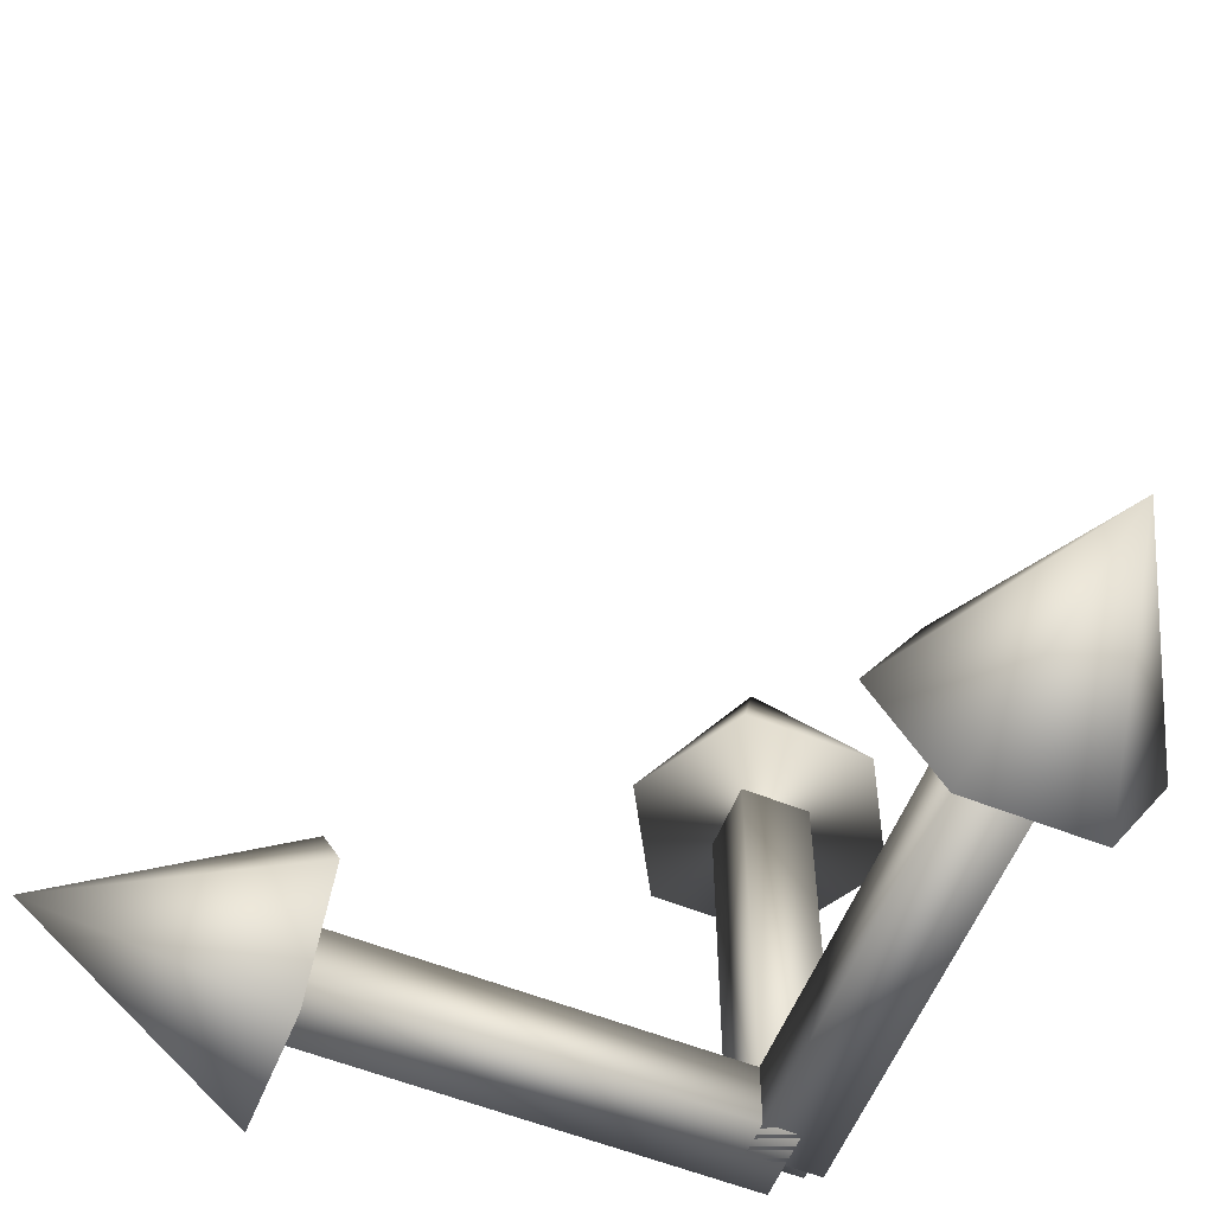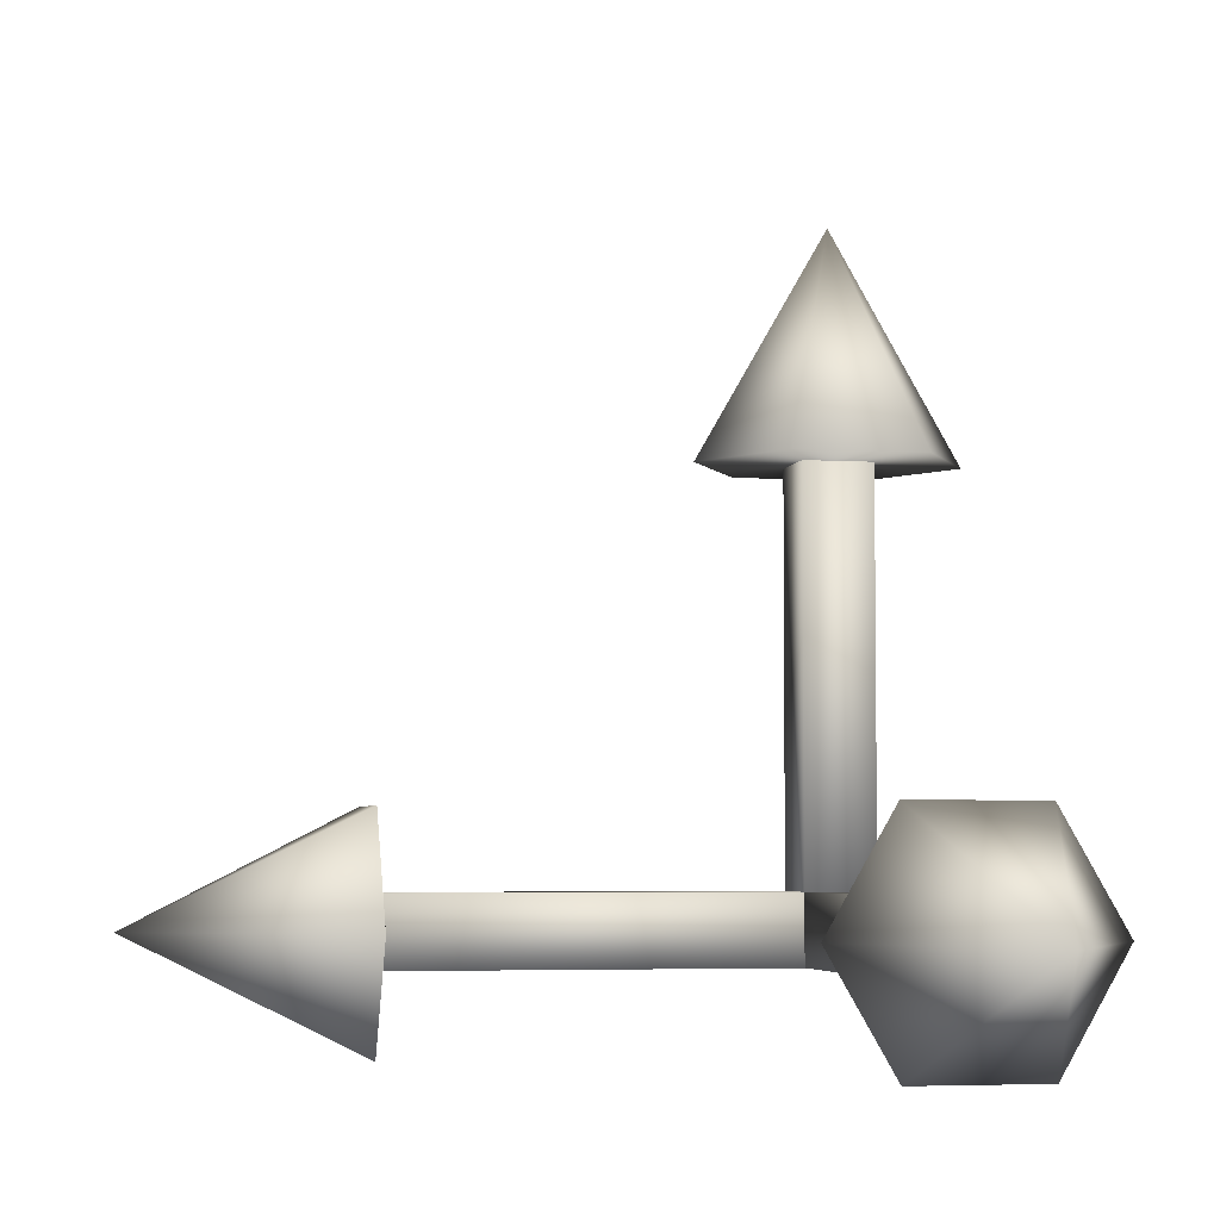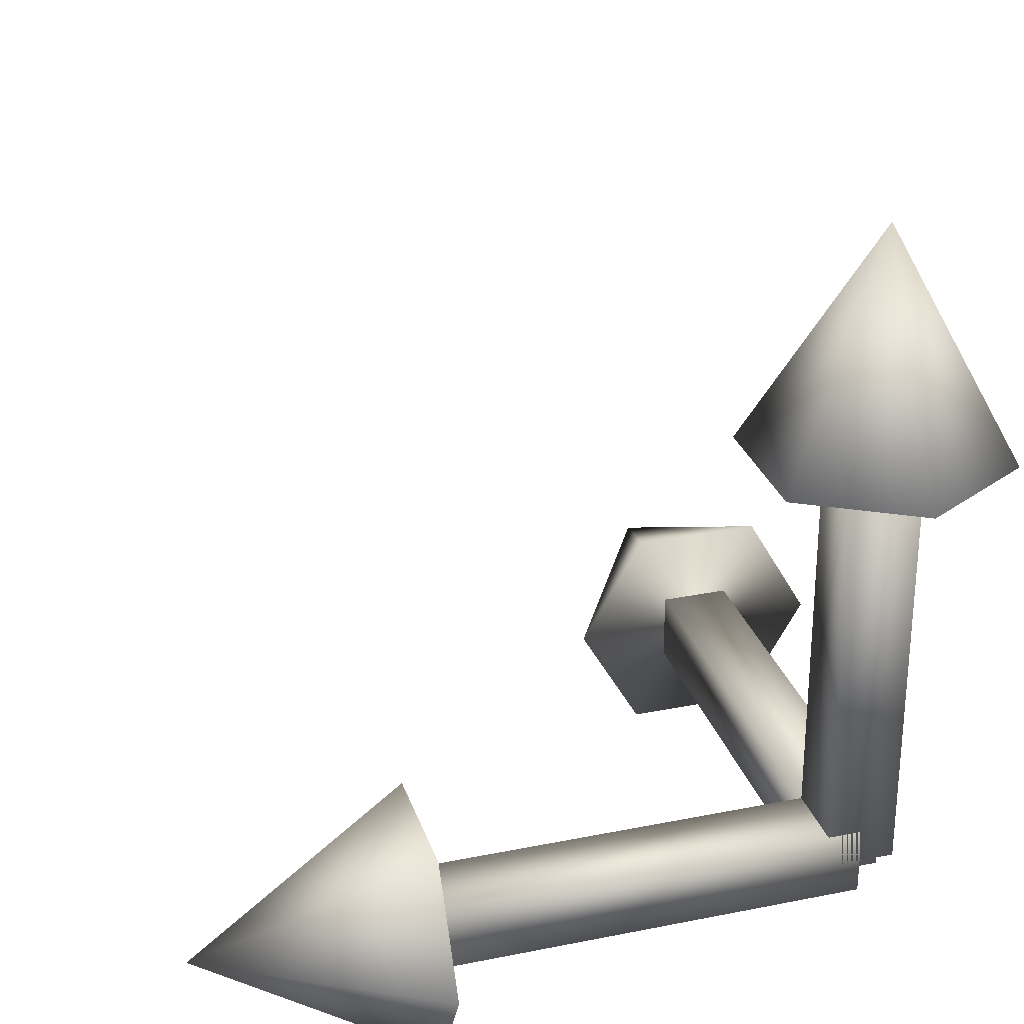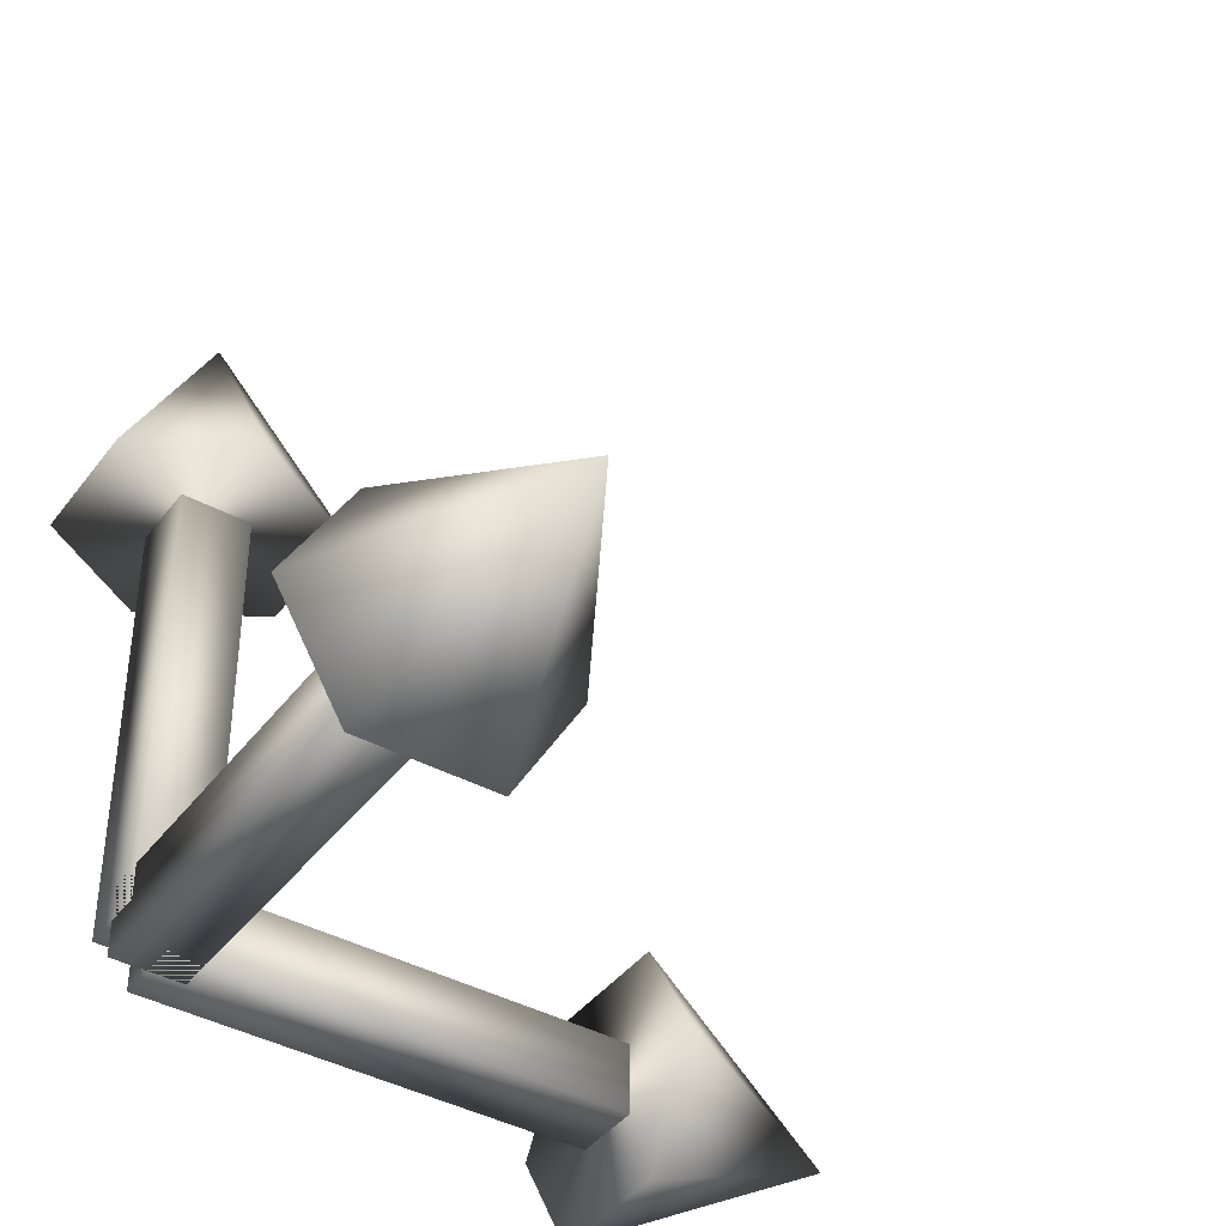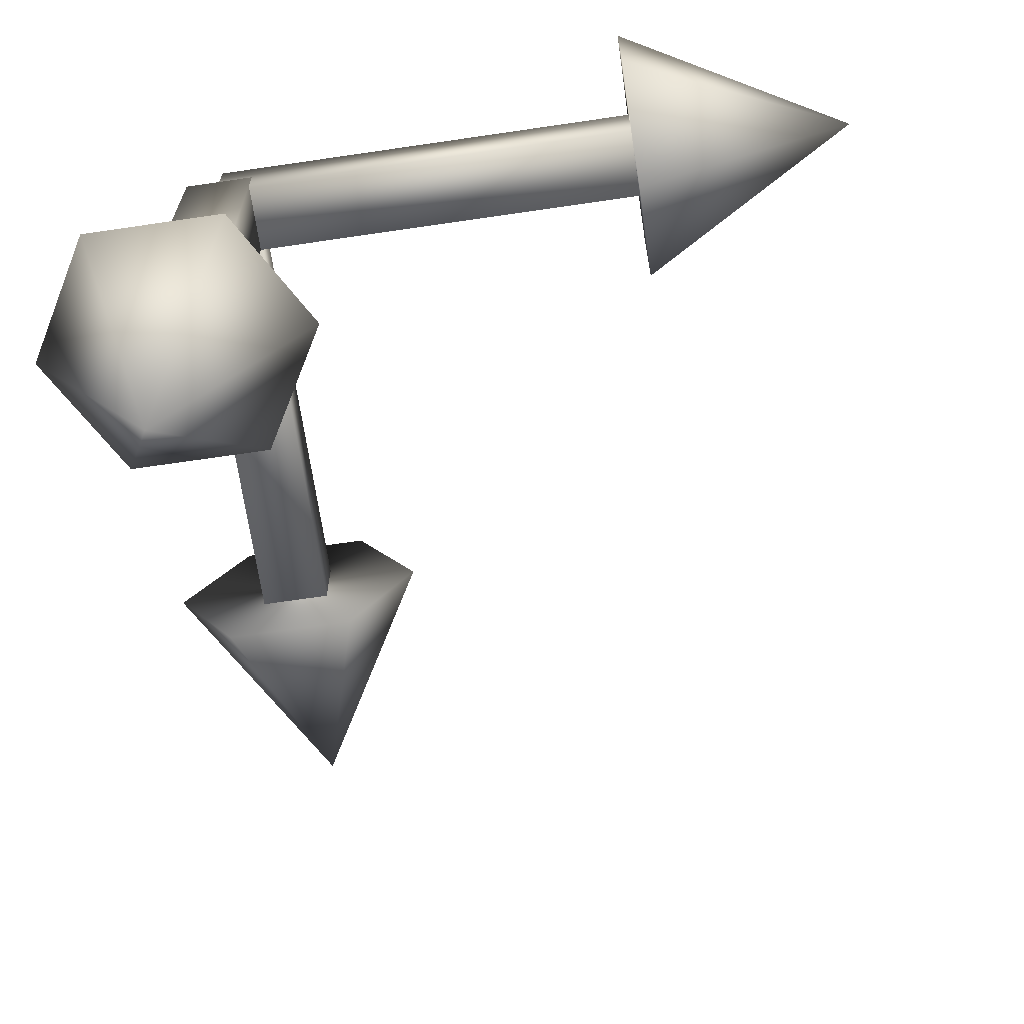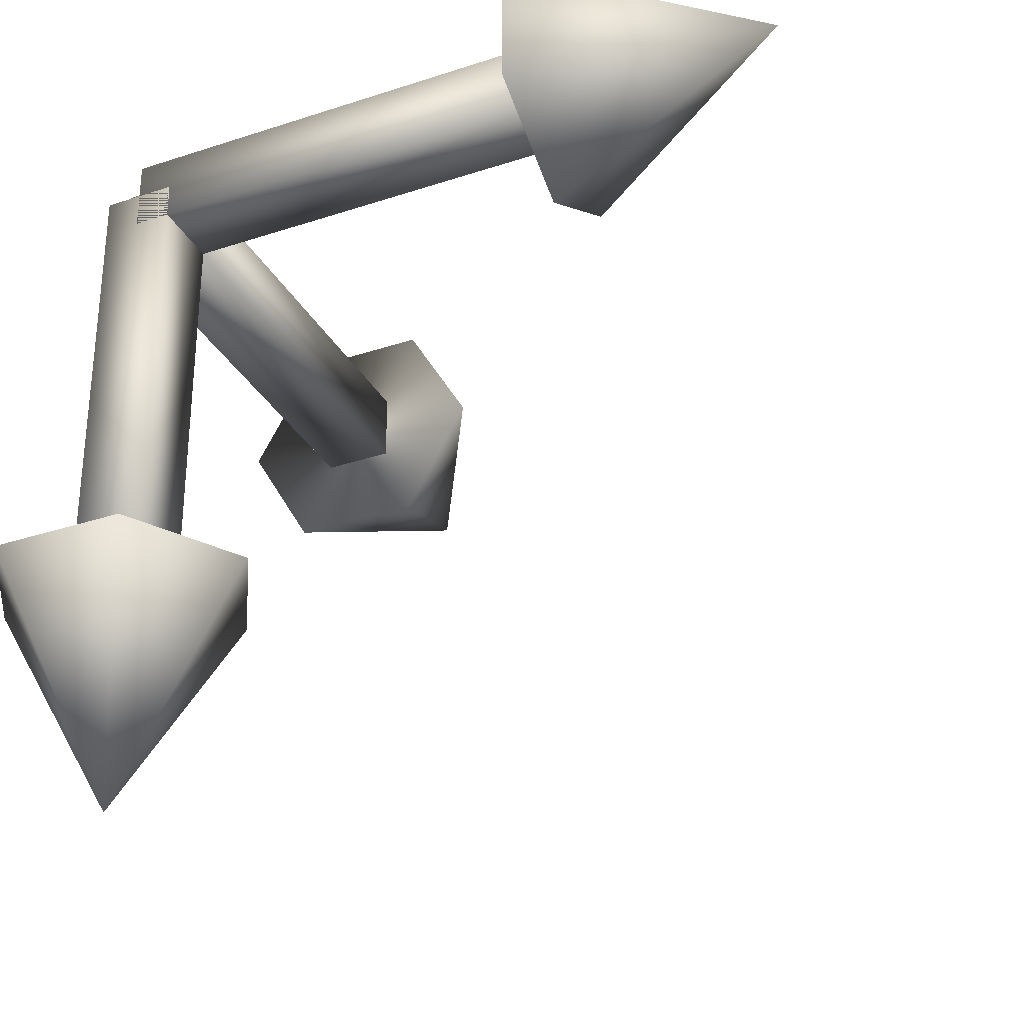
<metadata>
{"format":"obj","ext":"obj","renderer":"f3d","projection":"perspective","resolution":1024,"background":"white","views":[{"elev":-58.2,"azim":157.8,"up":"+Y"},{"elev":-4.4,"azim":168.3,"up":"+Y"},{"elev":29.0,"azim":-106.8,"up":"+Y"},{"elev":-40.9,"azim":56.5,"up":"+Y"},{"elev":-68.0,"azim":8.4,"up":"+Z"},{"elev":-32.2,"azim":24.9,"up":"+Z"}]}
</metadata>
<code>
o UnitDimensionArrows.obj
g default
v -4.899e-17 0.4 -0.4
v -3.754e-25 0.4 0.4
v 4.899e-17 -0.4 0.4
v 3.754e-25 -0.4 -0.4
v 5 0.4 -0.4
v 5 0.4 0.4
v 5 -0.4 0.4
v 5 -0.4 -0.4
v 5 5.551e-16 1.5
v 5 -1.299 0.75
v 5 -1.299 -0.75
v 5 5.551e-16 -1.5
v 5 1.299 -0.75
v 5 1.299 0.75
v 7.6 5.551e-16 -4.654e-16
v -0.4 0 0.4
v 0.4 0 0.4
v 0.4 0 -0.4
v -0.4 0 -0.4
v -0.4 5 0.4
v 0.4 5 0.4
v 0.4 5 -0.4
v -0.4 5 -0.4
v 1.5 5 -0
v 0.75 5 -1.299
v -0.75 5 -1.299
v -1.5 5 -0
v -0.75 5 1.299
v 0.75 5 1.299
v 0 7.6 -0
v -0.4 0.4 2.449e-17
v 0.4 0.4 2.449e-17
v 0.4 -0.4 -2.449e-17
v -0.4 -0.4 -2.449e-17
v -0.4 0.4 -5
v 0.4 0.4 -5
v 0.4 -0.4 -5
v -0.4 -0.4 -5
v 1.5 3.062e-16 -5
v 0.75 -1.299 -5
v -0.75 -1.299 -5
v -1.5 3.062e-16 -5
v -0.75 1.299 -5
v 0.75 1.299 -5
v 0 4.654e-16 -7.6
g group_Default
f 4 3 2 1
f 2 6 5 1
f 3 7 6 2
f 8 7 3 4
f 5 8 4 1
f 6 7 8 5
f 14 13 12 11 10 9
f 10 15 9
f 11 15 10
f 15 11 12
f 15 12 13
f 14 15 13
f 9 15 14
f 19 18 17 16
f 17 21 20 16
f 18 22 21 17
f 23 22 18 19
f 20 23 19 16
f 21 22 23 20
f 29 28 27 26 25 24
f 25 30 24
f 26 30 25
f 30 26 27
f 30 27 28
f 29 30 28
f 24 30 29
f 34 33 32 31
f 32 36 35 31
f 33 37 36 32
f 38 37 33 34
f 35 38 34 31
f 36 37 38 35
f 44 43 42 41 40 39
f 40 45 39
f 41 45 40
f 45 41 42
f 45 42 43
f 44 45 43
f 39 45 44

</code>
